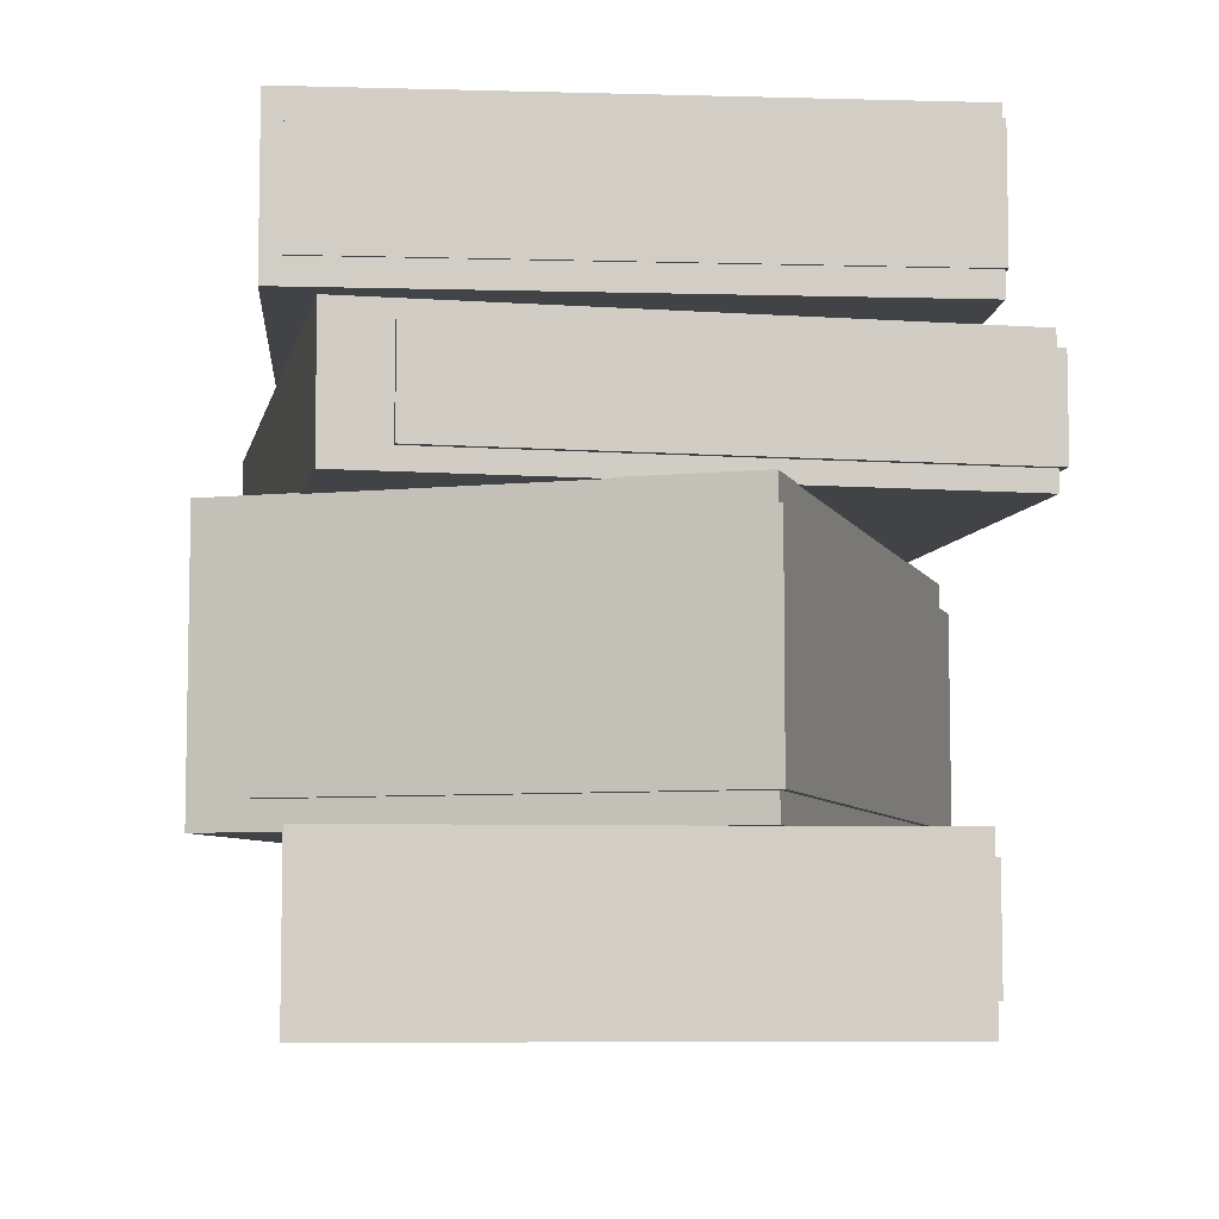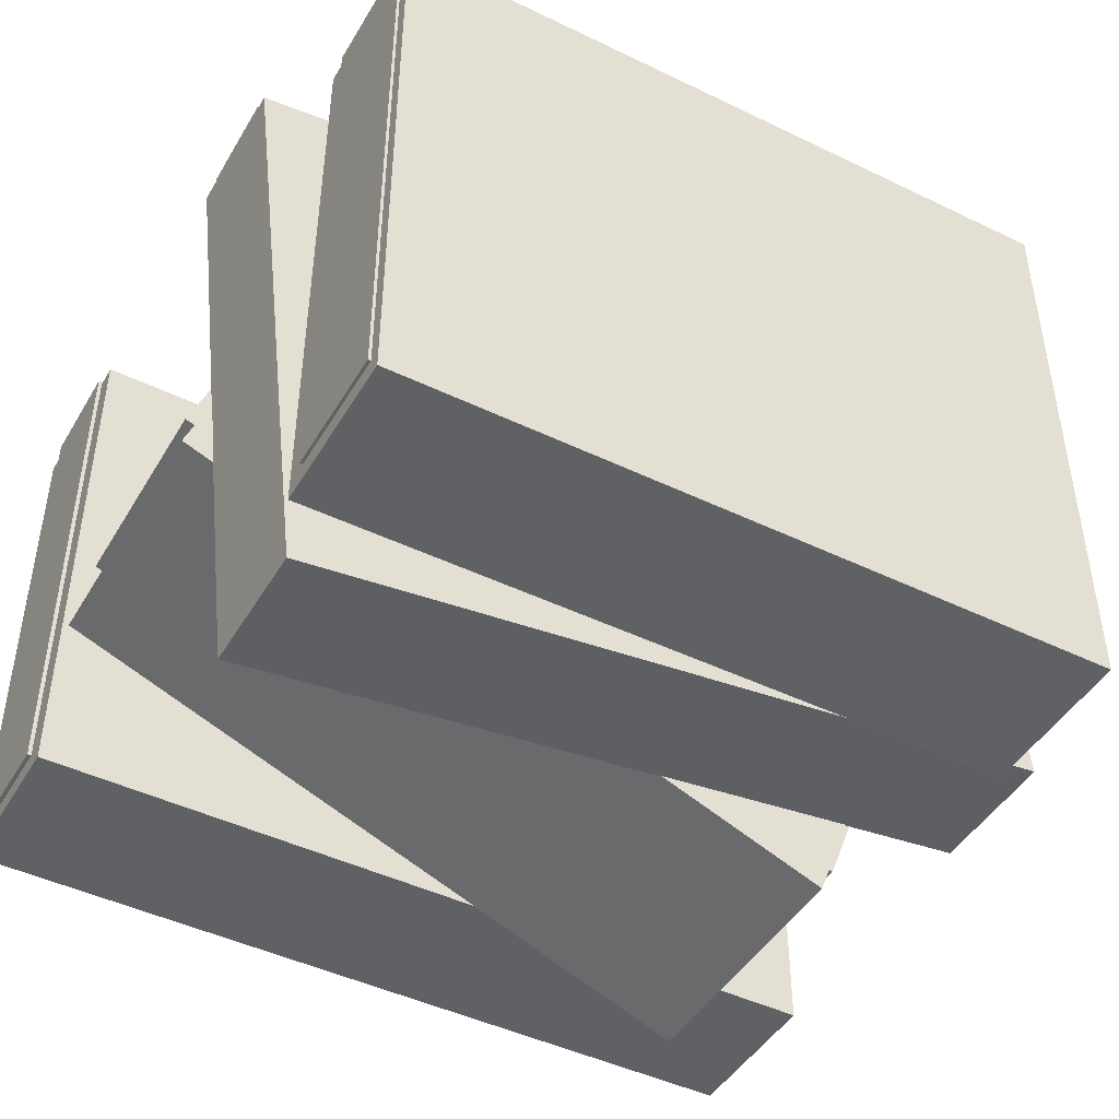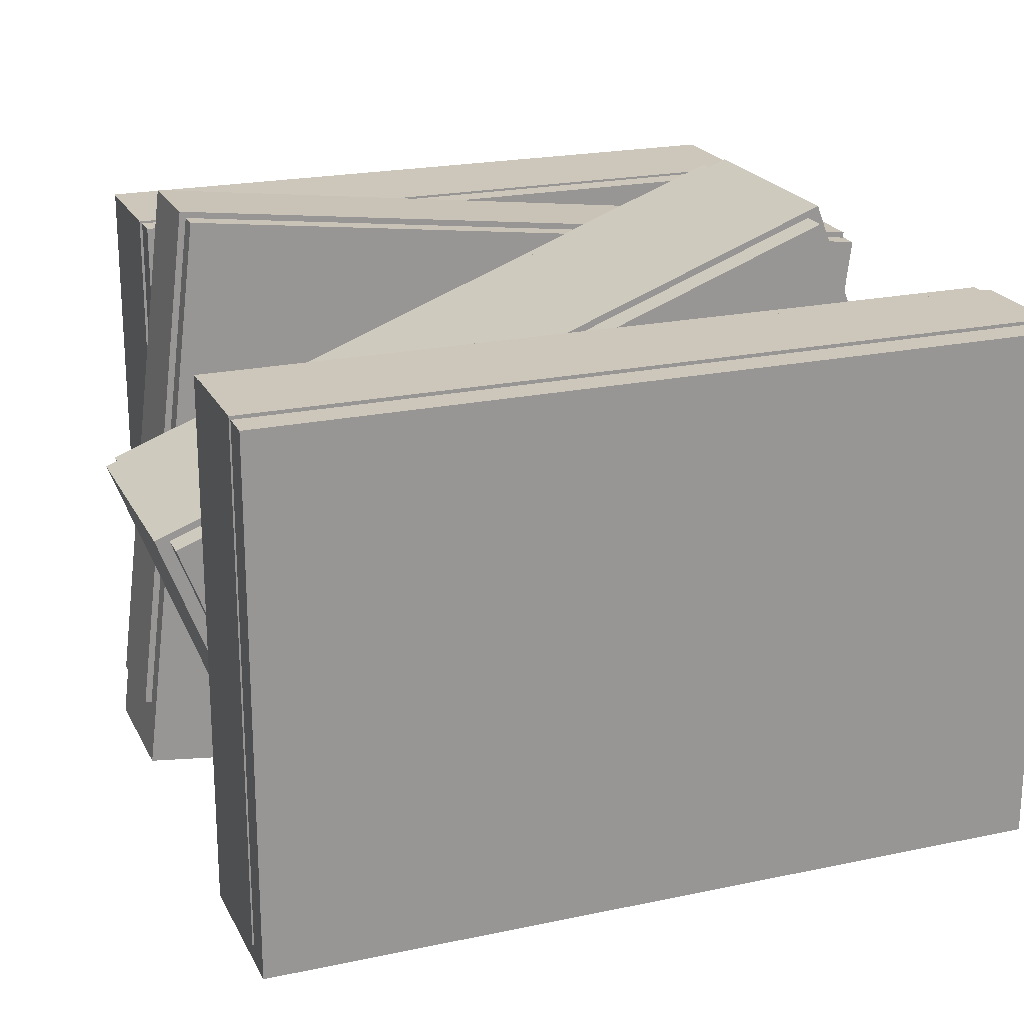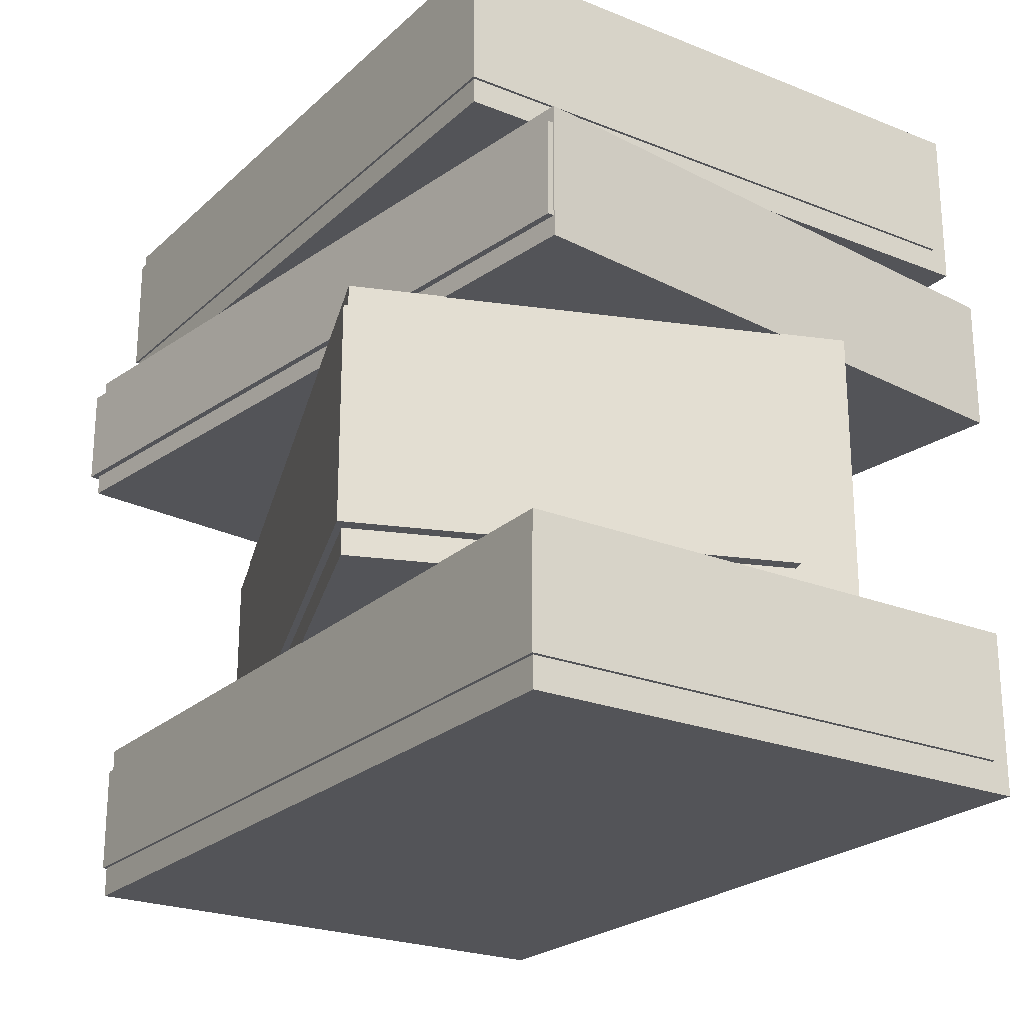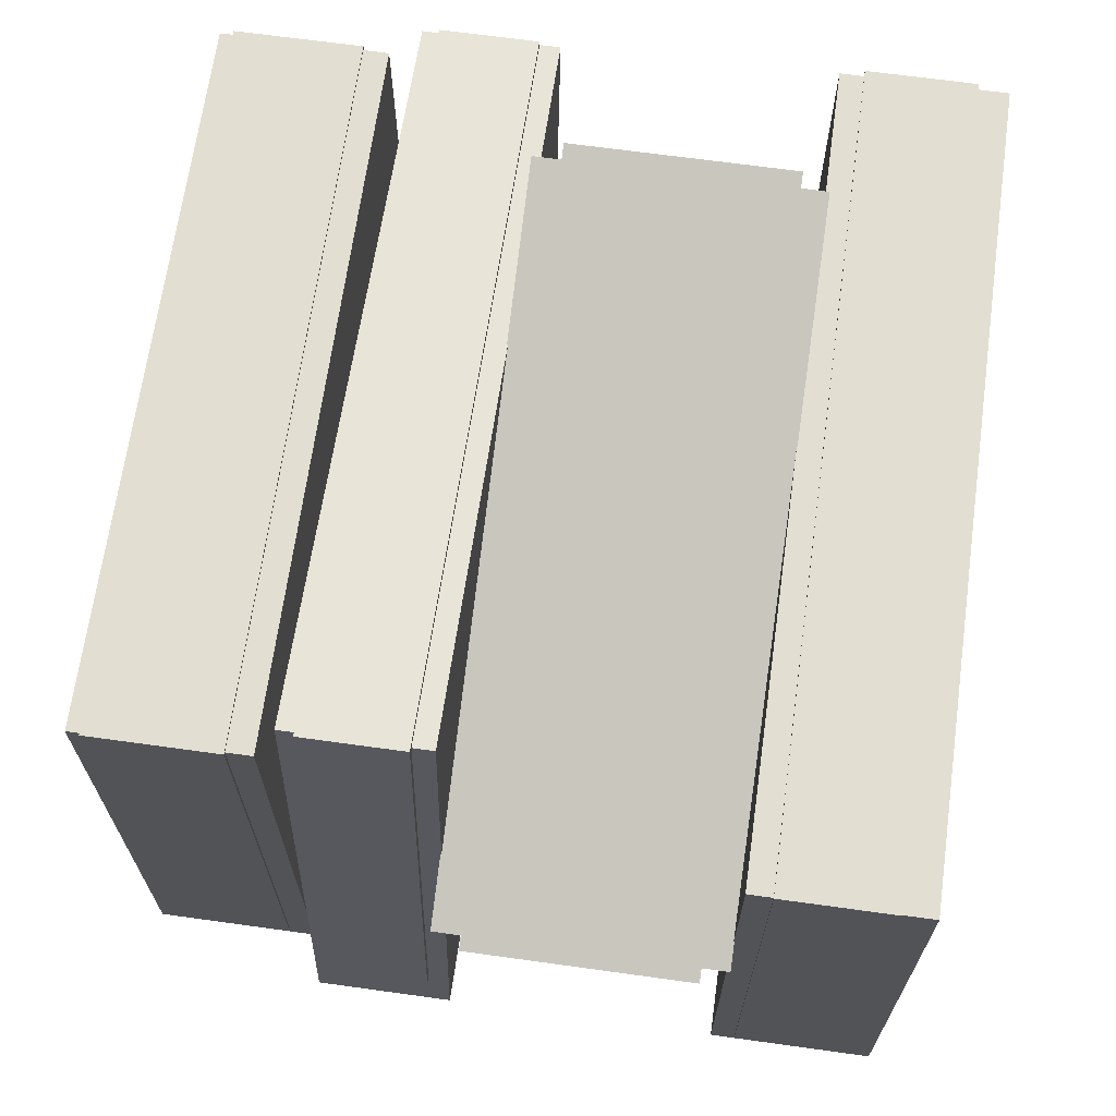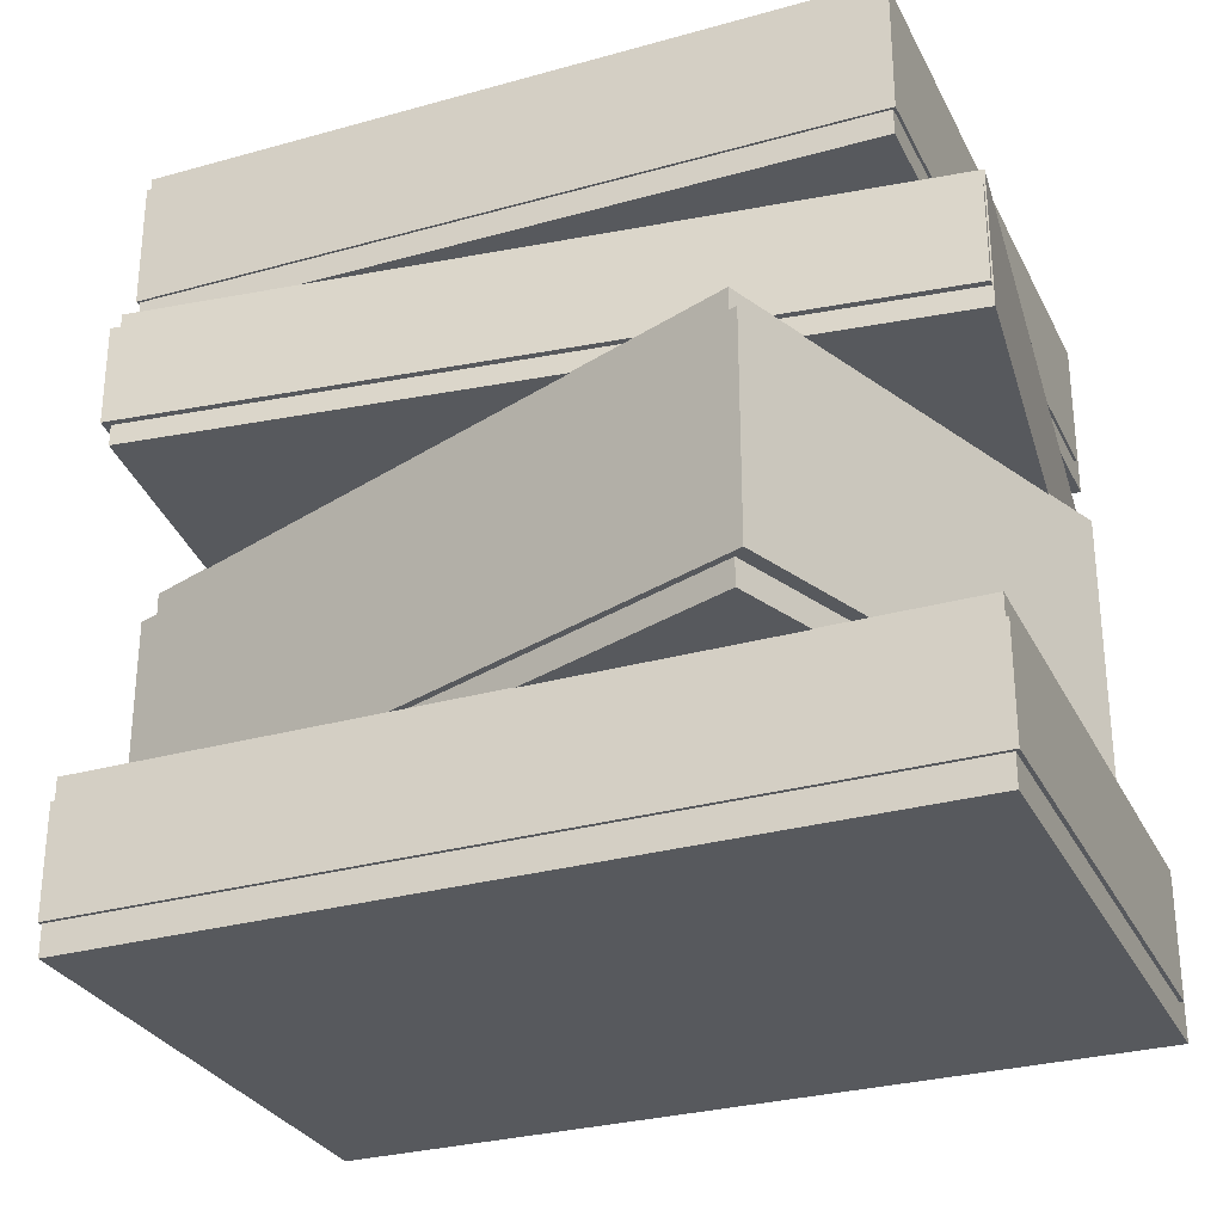
<metadata>
{"format":"obj","ext":"obj","renderer":"f3d","projection":"perspective","resolution":1024,"background":"white","views":[{"elev":-7.0,"azim":-94.5,"up":"+Y"},{"elev":-45.6,"azim":150.9,"up":"+Z"},{"elev":21.4,"azim":-20.7,"up":"+Z"},{"elev":-23.4,"azim":55.9,"up":"+Y"},{"elev":67.4,"azim":-82.1,"up":"+Z"},{"elev":-29.4,"azim":22.5,"up":"+Y"}]}
</metadata>
<code>
o Box6
v 6.5 14.92 5.5
v 6.5 14.92 -5.5
v 6.5 11.92 5.5
v 6.5 11.92 -5.5
v -6.5 14.92 -5.5
v -6.5 14.92 5.5
v -6.5 11.92 -5.5
v -6.5 11.92 5.5
f 1 3 4 2
f 5 7 8 6
f 5 6 1 2
f 8 7 4 3
f 6 8 3 1
f 2 4 7 5
o Box3
v 4.373 8.555 6.731
v 7.226 8.555 -0.7423
v 4.373 4.555 6.731
v 7.226 4.555 -0.7423
v -5.385 8.555 -5.558
v -8.239 8.555 1.915
v -5.385 4.555 -5.558
v -8.239 4.555 1.915
f 9 11 12 10
f 13 15 16 14
f 13 14 9 10
f 16 15 12 11
f 14 16 11 9
f 10 12 15 13
o Box5
v 7.601 11.23 4.735
v 6.397 11.23 -5.192
v 7.601 9.431 4.735
v 6.397 9.431 -5.192
v -7.601 11.23 -3.495
v -6.397 11.23 6.432
v -7.601 9.431 -3.495
v -6.397 9.431 6.432
f 17 19 20 18
f 21 23 24 22
f 21 22 17 18
f 24 23 20 19
f 22 24 19 17
f 18 20 23 21
o Box2
v 4.172 9.072 6.526
v 7.389 9.072 -1.88
v 4.172 4.072 6.526
v 7.389 4.072 -1.88
v -4.752 9.072 -6.526
v -7.969 9.072 1.88
v -4.752 4.072 -6.526
v -7.969 4.072 1.88
f 25 27 28 26
f 29 31 32 30
f 29 30 25 26
f 32 31 28 27
f 30 32 27 25
f 26 28 31 29
o Box7
v 6.55 14.68 5.543
v 6.55 14.68 -5.157
v 6.55 12.38 5.543
v 6.55 12.38 -5.157
v -6.55 14.68 -5.157
v -6.55 14.68 5.543
v -6.55 12.38 -5.157
v -6.55 12.38 5.543
f 33 35 36 34
f 37 39 40 38
f 37 38 33 34
f 40 39 36 35
f 38 40 35 33
f 34 36 39 37
o Box1
v 7.571 3.646 5.065
v 7.571 3.646 -4.635
v 7.571 1.646 5.065
v 7.571 1.646 -4.635
v -7.529 3.646 -4.635
v -7.529 3.646 5.065
v -7.529 1.646 -4.635
v -7.529 1.646 5.065
f 41 43 44 42
f 45 47 48 46
f 45 46 41 42
f 48 47 44 43
f 46 48 43 41
f 42 44 47 45
o Box4
v 7.611 11.55 4.617
v 6.287 11.55 -6.303
v 7.611 9.053 4.617
v 6.287 9.053 -6.303
v -7.611 11.55 -4.617
v -6.287 11.55 6.303
v -7.611 9.053 -4.617
v -6.287 9.053 6.303
f 49 51 52 50
f 53 55 56 54
f 53 54 49 50
f 56 55 52 51
f 54 56 51 49
f 50 52 55 53
o Box
v 7.5 4.084 5
v 7.5 4.084 -5
v 7.5 1.084 5
v 7.5 1.084 -5
v -7.5 4.084 -5
v -7.5 4.084 5
v -7.5 1.084 -5
v -7.5 1.084 5
f 57 59 60 58
f 61 63 64 62
f 61 62 57 58
f 64 63 60 59
f 62 64 59 57
f 58 60 63 61

</code>
